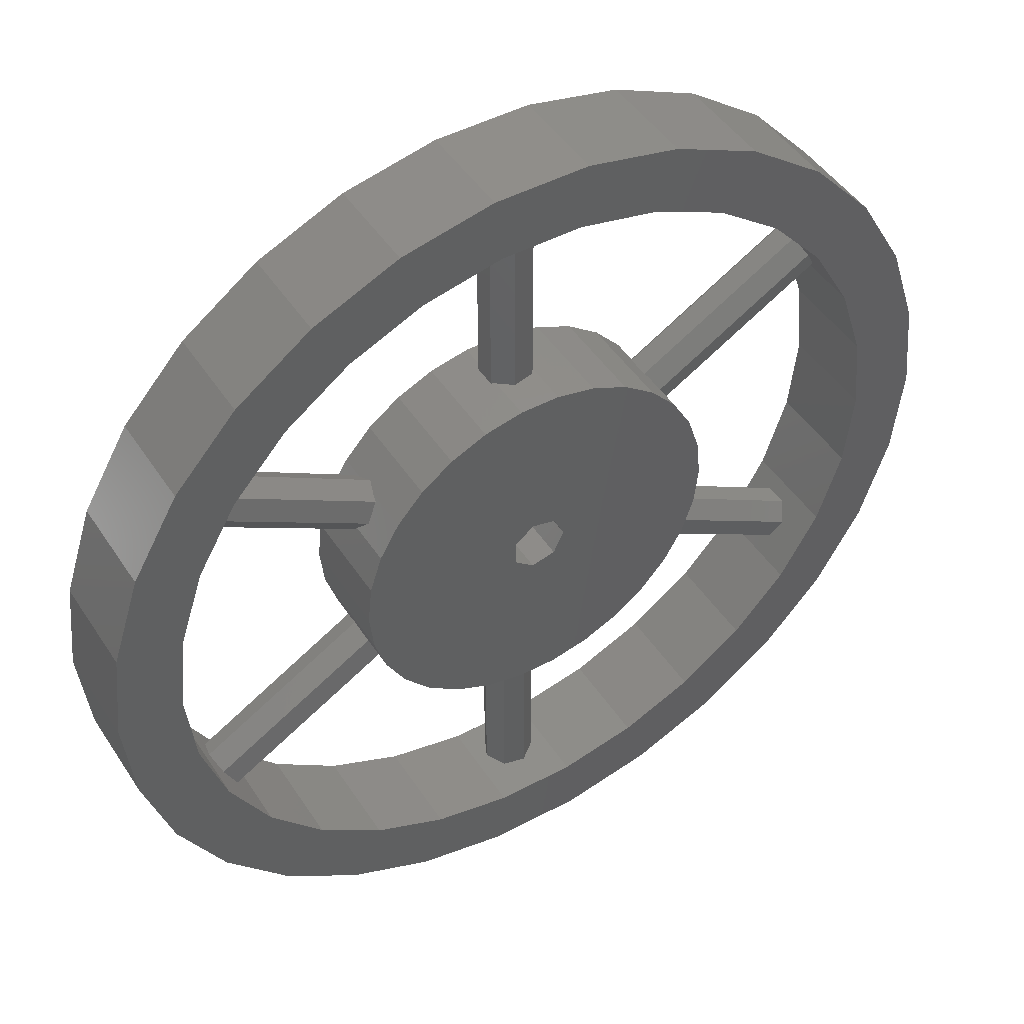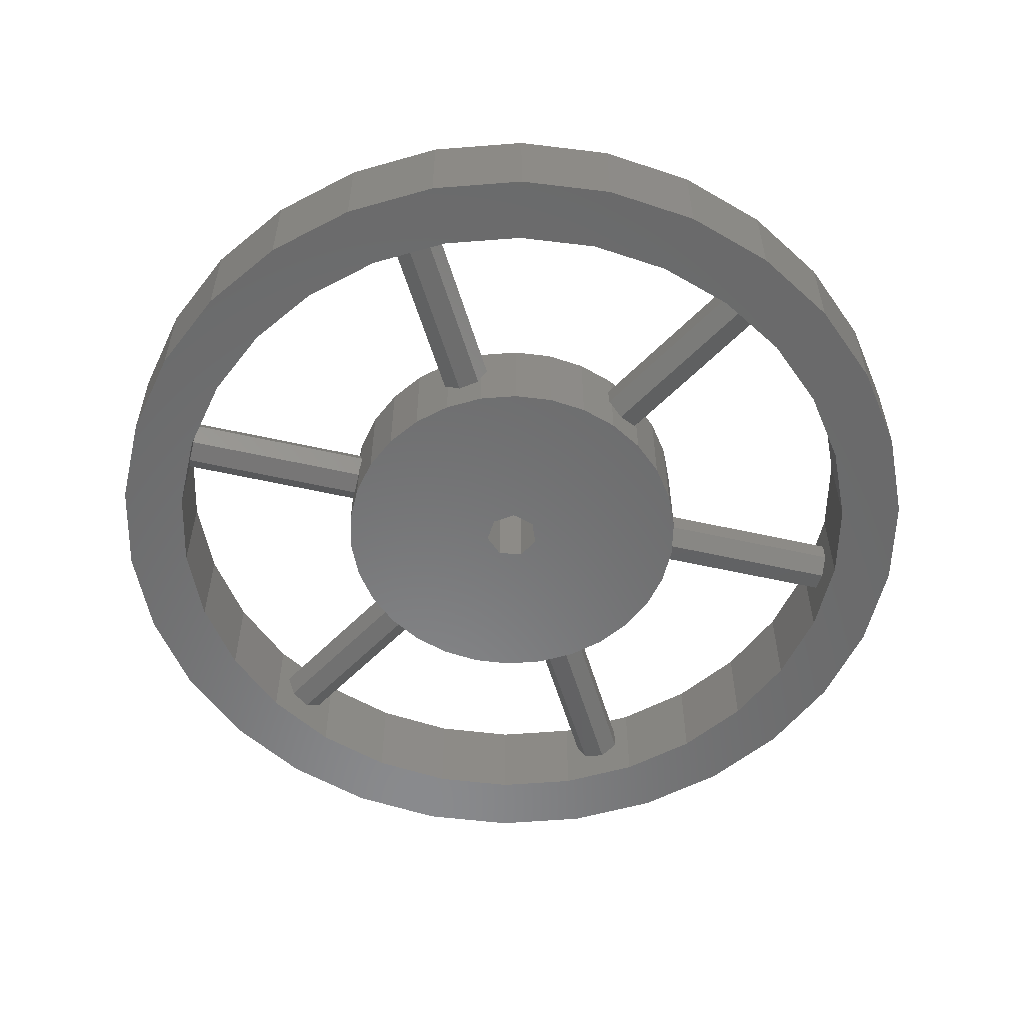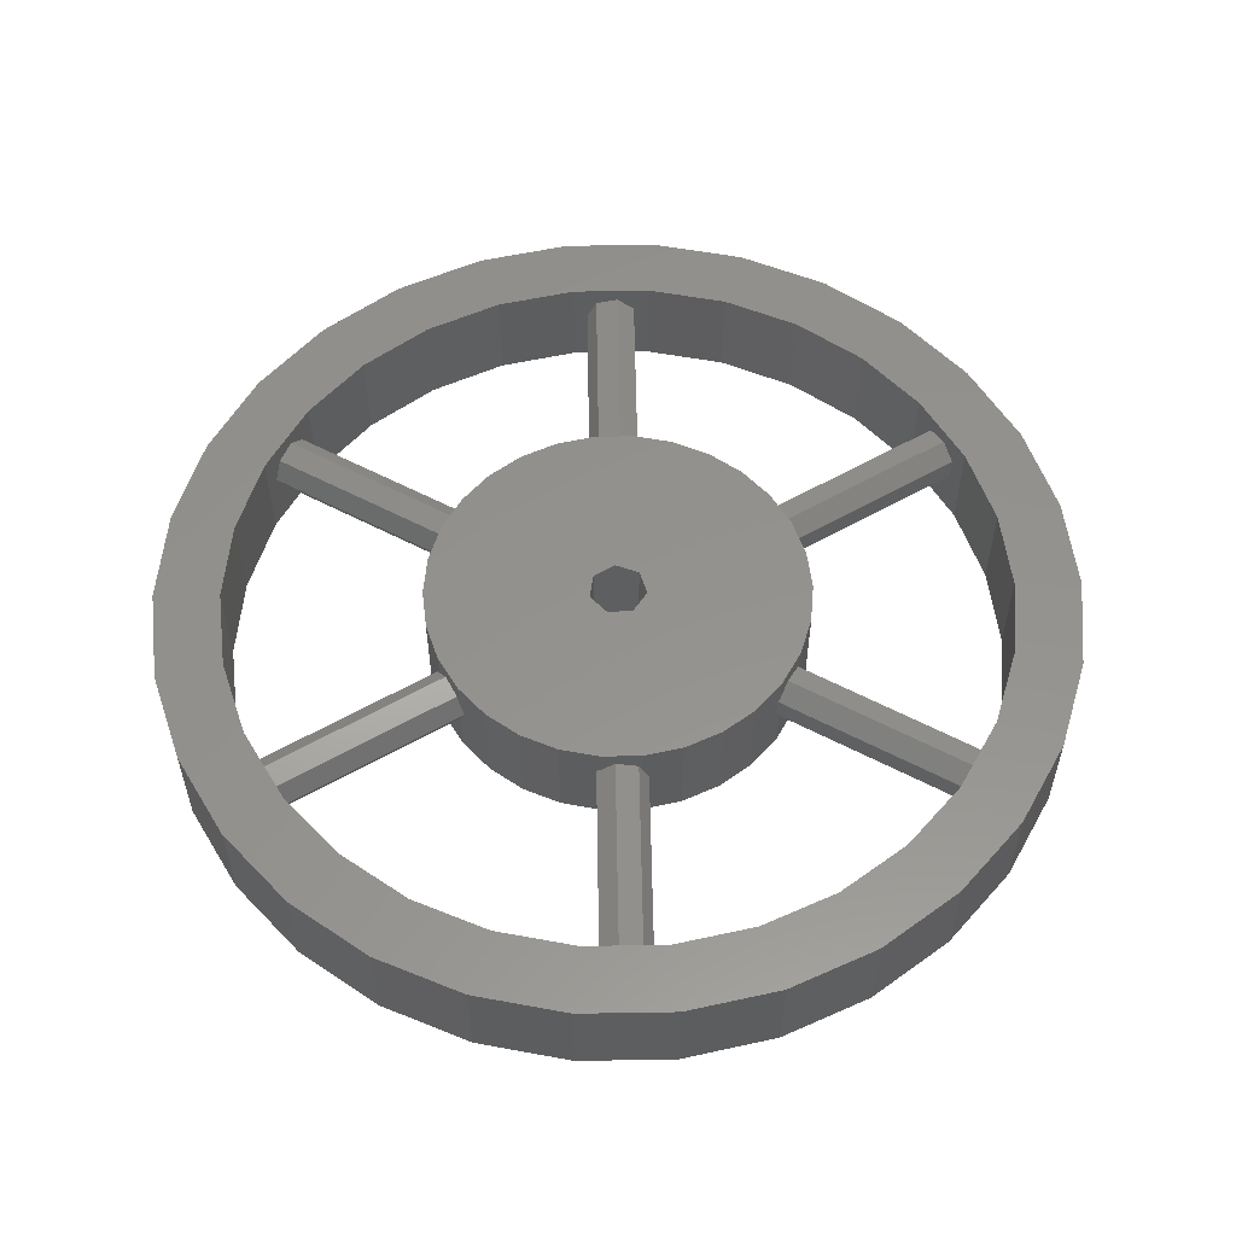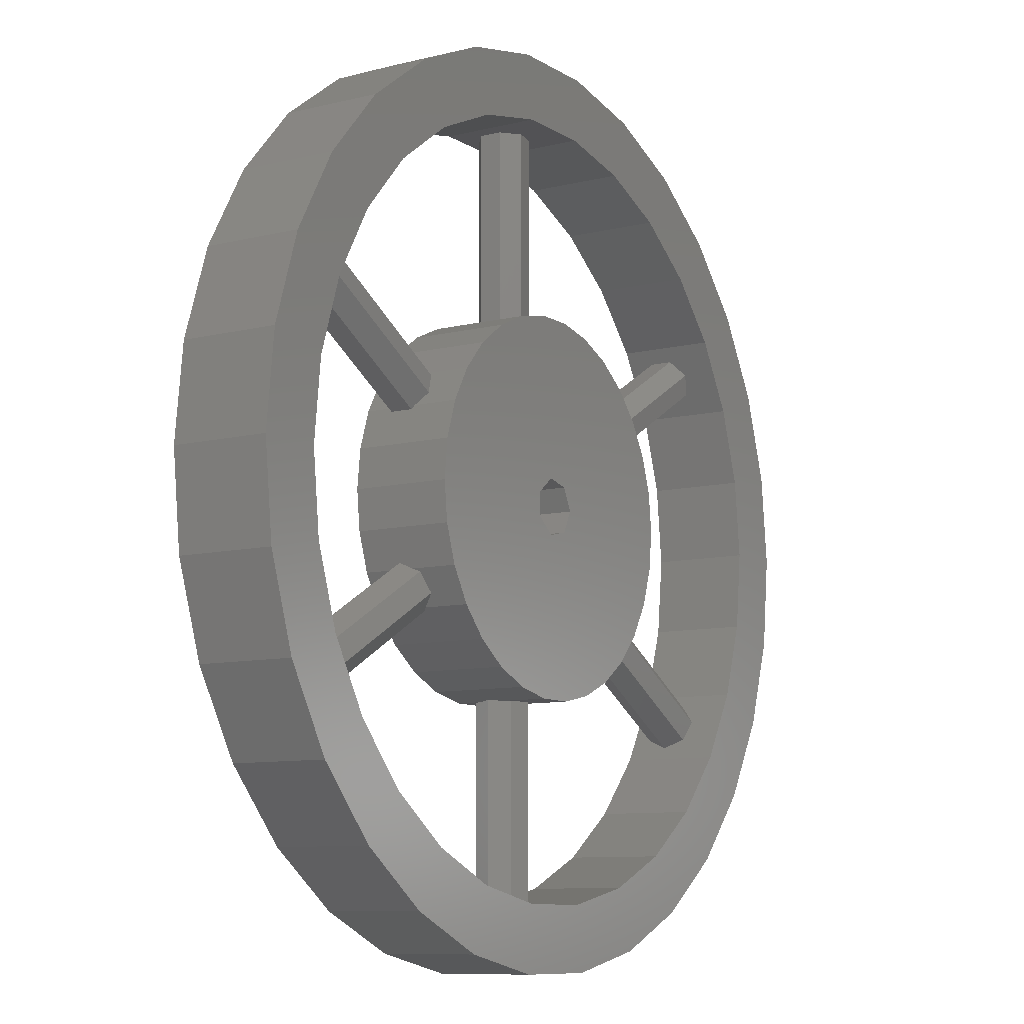
<metadata>
{"format":"stl","ext":"stl","renderer":"f3d","projection":"perspective","resolution":1024,"background":"white","views":[{"elev":46.6,"azim":-31.4,"up":"+Z"},{"elev":-56.2,"azim":136.7,"up":"+Y"},{"elev":55.9,"azim":59.0,"up":"+Y"},{"elev":-9.3,"azim":-57.0,"up":"+Z"}]}
</metadata>
<code>
# stl→obj: 302 verts, 628 faces
v -34.5 -86.6 26
v -33.75 -86.6 18.83
v -31.52 -86.6 11.97
v -23.09 -86.6 0.3615
v -27.91 -86.6 5.721
v -17.25 -86.6 -3.878
v -23.87 -86.6 8.66
v -14.75 -86.6 0.4523
v -19.74 -86.6 4.077
v -10.66 -86.6 -6.811
v 28.86 -86.6 19.87
v 26.95 -86.6 14
v 33.75 -86.6 18.83
v 34.5 -86.6 26
v 29.5 -86.6 26
v -3.084 -86.6 55.34
v 3.084 -86.6 55.34
v 3.606 -86.6 60.31
v -14.75 -86.6 51.55
v -9.116 -86.6 54.06
v -3.606 -86.6 60.31
v -23.09 -86.6 51.64
v -17.25 -86.6 55.88
v -27.91 -86.6 46.28
v -31.52 -86.6 40.03
v -33.75 -86.6 33.17
v 23.87 -86.6 8.66
v 31.52 -86.6 11.97
v 9.116 -86.6 54.06
v 10.66 -86.6 58.81
v -26.95 -86.6 14
v -28.86 -86.6 19.87
v -26.95 -86.6 38
v -23.87 -86.6 43.34
v -10.66 -86.6 58.81
v -19.74 -86.6 47.92
v 26.95 -86.6 38
v 28.86 -86.6 32.13
v 33.75 -86.6 33.17
v 17.25 -86.6 55.88
v -28.86 -86.6 32.13
v 14.75 -86.6 51.55
v 23.09 -86.6 51.64
v 19.74 -86.6 47.92
v 27.91 -86.6 46.28
v 23.87 -86.6 43.34
v 31.52 -86.6 40.03
v 27.91 -86.6 5.721
v 19.74 -86.6 4.077
v 23.09 -86.6 0.3615
v 14.75 -86.6 0.4523
v 17.25 -86.6 -3.878
v 9.116 -86.6 -2.056
v 10.66 -86.6 -6.811
v 3.084 -86.6 -3.338
v 3.606 -86.6 -8.311
v -3.084 -86.6 -3.338
v -3.606 -86.6 -8.311
v -29.5 -86.6 26
v -9.116 -86.6 -2.056
v -34.5 -79 26
v -33.75 -79 18.83
v -33.75 -79 33.17
v -31.52 -79 40.03
v -27.91 -79 46.28
v -23.09 -79 51.64
v -17.25 -79 55.88
v -10.66 -79 58.81
v -3.606 -79 60.31
v 3.606 -79 60.31
v 10.66 -79 58.81
v 17.25 -79 55.88
v 23.09 -79 51.64
v 27.91 -79 46.28
v 31.52 -79 40.03
v 33.75 -79 33.17
v 34.5 -79 26
v 33.75 -79 18.83
v 31.52 -79 11.97
v 27.91 -79 5.721
v 23.09 -79 0.3615
v 17.25 -79 -3.878
v 10.66 -79 -6.811
v 3.606 -79 -8.311
v -3.606 -79 -8.311
v -10.66 -79 -6.811
v -17.25 -79 -3.878
v -23.09 -79 0.3615
v -27.91 -79 5.721
v -31.52 -79 11.97
v -29.5 -79 26
v -28.86 -79 32.13
v -28.86 -79 19.87
v -26.95 -79 14
v -24.51 -81.13 9.77
v -23.87 -79 8.66
v -26.41 -82 13.06
v -26.03 -80.44 12.41
v -25.19 -80.05 10.95
v -24.51 -82.87 9.77
v -25.19 -83.95 10.95
v -26.03 -83.56 12.41
v -19.74 -79 4.077
v -14.75 -79 0.4523
v -9.116 -79 -2.056
v -3.084 -79 -3.338
v 1.802 -81.13 -3.338
v 3.084 -79 -3.338
v -2 -82 -3.338
v -1.247 -80.44 -3.338
v 0.445 -80.05 -3.338
v 1.802 -82.87 -3.338
v 0.445 -83.95 -3.338
v -1.247 -83.56 -3.338
v 9.116 -79 -2.056
v 14.75 -79 0.4523
v 19.74 -79 4.077
v 23.87 -79 8.66
v 24.78 -83.56 10.25
v 25.63 -83.95 11.72
v 24.78 -80.44 10.25
v 26.95 -79 14
v 24.41 -82 9.599
v 25.63 -80.05 11.72
v 26.31 -81.13 12.89
v 26.31 -82.87 12.89
v 28.86 -79 19.87
v 29.5 -79 26
v 28.86 -79 32.13
v 26.95 -79 38
v 26.41 -82 38.94
v 23.87 -79 43.34
v 24.51 -81.13 42.23
v 25.19 -80.05 41.05
v 26.03 -80.44 39.59
v 24.51 -82.87 42.23
v 25.19 -83.95 41.05
v 26.03 -83.56 39.59
v 19.74 -79 47.92
v 14.75 -79 51.55
v 9.116 -79 54.06
v 3.084 -79 55.34
v 2 -82 55.34
v -3.084 -79 55.34
v -1.802 -82.87 55.34
v 1.247 -80.44 55.34
v -0.445 -83.95 55.34
v 1.247 -83.56 55.34
v -0.445 -80.05 55.34
v -1.802 -81.13 55.34
v -9.116 -79 54.06
v -14.75 -79 51.55
v -19.74 -79 47.92
v -23.87 -79 43.34
v -24.78 -80.44 41.75
v -26.95 -79 38
v -26.31 -82.87 39.11
v -25.63 -83.95 40.28
v -24.78 -83.56 41.75
v -24.41 -82 42.4
v -25.63 -80.05 40.28
v -26.31 -81.13 39.11
v -13.11 -83.56 19.87
v -13.4 -82 20.57
v -13.25 -83.01 20.1
v -13.25 -80.99 20.1
v -13.11 -80.44 19.87
v -12.27 -83.95 18.4
v -11.53 -82.87 17.26
v -11.73 -83.1 17.48
v -11.53 -81.13 17.26
v -12.27 -80.05 18.4
v -11.73 -80.9 17.48
v -1.516 -80.99 11.58
v -1.247 -80.44 11.58
v -2 -82 11.68
v -1.516 -83.01 11.58
v -1.247 -83.56 11.58
v 0.445 -83.95 11.58
v 1.516 -83.1 11.58
v 1.802 -82.87 11.64
v 1.802 -81.13 11.64
v 1.516 -80.9 11.58
v 0.445 -80.05 11.58
v 11.4 -82 17.11
v 11.73 -83.01 17.48
v 11.87 -83.56 17.71
v 11.73 -80.99 17.48
v 11.87 -80.44 17.71
v 12.71 -83.95 19.18
v 13.25 -83.1 20.1
v 13.34 -82.87 20.38
v 13.34 -81.13 20.38
v 13.25 -80.9 20.1
v 12.71 -80.05 19.18
v 11.53 -81.13 34.74
v 11.53 -82.87 34.74
v 11.73 -80.9 34.52
v 12.27 -80.05 33.6
v 13.11 -80.44 32.13
v 13.25 -80.99 31.9
v 13.4 -82 31.43
v 13.25 -83.01 31.9
v 13.11 -83.56 32.13
v 12.27 -83.95 33.6
v 11.73 -83.1 34.52
v -1.802 -82.87 40.36
v -1.516 -83.1 40.42
v -0.445 -83.95 40.42
v -1.802 -81.13 40.36
v -1.516 -80.9 40.42
v -0.445 -80.05 40.42
v 1.247 -80.44 40.42
v 1.516 -80.99 40.42
v 2 -82 40.32
v 1.247 -83.56 40.42
v 1.516 -83.01 40.42
v -13.34 -81.13 31.62
v -13.34 -82.87 31.62
v -13.25 -83.1 31.9
v -12.71 -83.95 32.82
v -12.71 -80.05 32.82
v -13.25 -80.9 31.9
v -11.87 -80.44 34.29
v -11.4 -82 34.89
v -11.73 -80.99 34.52
v -11.87 -83.56 34.29
v -11.73 -83.01 34.52
v -14.18 -79 22.99
v -13.25 -79 20.1
v -14.18 -86.6 22.99
v -13.25 -86.6 20.1
v -11.73 -86.6 17.48
v -11.73 -79 17.48
v -9.702 -79 15.22
v -9.702 -86.6 15.22
v -4.481 -79 12.21
v -1.516 -79 11.58
v -4.481 -86.6 12.21
v -1.516 -86.6 11.58
v 1.516 -79 11.58
v 1.516 -86.6 11.58
v 4.481 -79 12.21
v 4.481 -86.6 12.21
v 9.702 -86.6 15.22
v 9.702 -79 15.22
v 11.73 -79 17.48
v 11.73 -86.6 17.48
v 13.25 -86.6 20.1
v 13.25 -79 20.1
v 14.18 -79 22.99
v 14.18 -86.6 22.99
v 9.702 -86.6 36.78
v 11.73 -86.6 34.52
v 11.73 -79 34.52
v 9.702 -79 36.78
v 13.25 -79 31.9
v 13.25 -86.6 31.9
v 14.18 -86.6 29.01
v 14.18 -79 29.01
v -4.481 -86.6 39.79
v -1.516 -86.6 40.42
v -1.516 -79 40.42
v -4.481 -79 39.79
v 1.516 -86.6 40.42
v 1.516 -79 40.42
v 4.481 -86.6 39.79
v 4.481 -79 39.79
v -13.25 -86.6 31.9
v -14.18 -86.6 29.01
v -13.25 -79 31.9
v -14.18 -79 29.01
v -11.73 -86.6 34.52
v -11.73 -79 34.52
v -9.702 -86.6 36.78
v -9.702 -79 36.78
v -14.5 -86.6 26
v -7.25 -86.6 13.44
v 7.25 -86.6 13.44
v -0.4895 -86.6 23.86
v 1.372 -86.6 27.72
v 14.5 -86.6 26
v 7.25 -86.6 38.56
v -7.25 -86.6 38.56
v 2.2 -86.6 26
v -0.4895 -86.6 28.14
v 1.372 -86.6 24.28
v -1.982 -86.6 25.05
v -1.982 -86.6 26.95
v -14.5 -79 26
v -7.25 -79 38.56
v 7.25 -79 38.56
v 1.372 -79 27.72
v -0.4895 -79 23.86
v 7.25 -79 13.44
v -7.25 -79 13.44
v 2.2 -79 26
v 1.372 -79 24.28
v 14.5 -79 26
v -1.982 -79 25.05
v -0.4895 -79 28.14
v -1.982 -79 26.95
f 1 2 3
f 4 1 5
f 5 1 3
f 6 1 4
f 7 1 6
f 8 9 10
f 11 12 13
f 14 15 13
f 16 17 18
f 19 20 21
f 22 1 23
f 24 1 22
f 25 1 24
f 26 1 25
f 12 27 28
f 17 29 30
f 31 32 1
f 23 1 33
f 23 34 35
f 23 33 34
f 34 36 35
f 35 19 21
f 36 19 35
f 21 20 18
f 20 16 18
f 18 17 30
f 37 38 39
f 30 29 40
f 41 33 1
f 40 42 43
f 43 44 45
f 45 46 47
f 47 37 39
f 39 38 14
f 38 15 14
f 15 11 13
f 13 12 28
f 29 42 40
f 28 27 48
f 42 44 43
f 48 49 50
f 44 46 45
f 50 51 52
f 46 37 47
f 52 53 54
f 54 55 56
f 56 57 58
f 59 41 1
f 57 60 58
f 58 8 10
f 10 9 6
f 9 7 6
f 31 1 7
f 27 49 48
f 49 51 50
f 51 53 52
f 53 55 54
f 55 57 56
f 60 8 58
f 32 59 1
f 61 62 1
f 1 62 2
f 26 63 1
f 1 63 61
f 25 64 26
f 26 64 63
f 24 65 25
f 25 65 64
f 22 66 24
f 24 66 65
f 22 23 67
f 66 22 67
f 23 35 68
f 67 23 68
f 35 21 69
f 68 35 69
f 21 18 70
f 69 21 70
f 18 30 71
f 70 18 71
f 30 40 72
f 71 30 72
f 40 43 73
f 72 40 73
f 43 45 74
f 73 43 74
f 45 47 75
f 74 45 75
f 47 39 76
f 75 47 76
f 39 14 77
f 76 39 77
f 13 78 77
f 14 13 77
f 28 79 78
f 13 28 78
f 48 80 79
f 28 48 79
f 50 81 80
f 48 50 80
f 82 81 52
f 52 81 50
f 83 82 54
f 54 82 52
f 84 83 56
f 56 83 54
f 85 84 58
f 58 84 56
f 86 85 10
f 10 85 58
f 87 86 6
f 6 86 10
f 88 87 4
f 4 87 6
f 89 88 5
f 5 88 4
f 90 89 3
f 3 89 5
f 62 90 2
f 2 90 3
f 59 91 92
f 41 59 92
f 59 32 93
f 91 59 93
f 32 31 94
f 93 32 94
f 95 7 96
f 94 31 97
f 94 98 96
f 94 97 98
f 98 99 96
f 100 7 95
f 101 7 100
f 31 7 101
f 101 102 31
f 97 31 102
f 99 95 96
f 7 9 103
f 96 7 103
f 9 8 104
f 103 9 104
f 8 60 105
f 104 8 105
f 60 57 106
f 105 60 106
f 107 55 108
f 106 57 109
f 106 110 108
f 106 109 110
f 110 111 108
f 112 55 107
f 113 55 112
f 57 55 113
f 113 114 57
f 109 57 114
f 111 107 108
f 55 53 115
f 108 55 115
f 53 51 116
f 115 53 116
f 51 49 117
f 116 51 117
f 27 118 49
f 49 118 117
f 119 27 120
f 121 122 118
f 27 123 118
f 124 122 121
f 123 121 118
f 12 122 125
f 12 125 126
f 12 126 120
f 12 120 27
f 27 119 123
f 125 122 124
f 11 127 12
f 12 127 122
f 15 128 11
f 11 128 127
f 129 128 38
f 38 128 15
f 130 129 37
f 37 129 38
f 131 130 37
f 132 133 46
f 134 130 135
f 133 136 46
f 135 130 131
f 46 137 37
f 137 138 37
f 138 131 37
f 132 130 134
f 132 134 133
f 137 46 136
f 139 132 44
f 44 132 46
f 140 139 42
f 42 139 44
f 141 140 29
f 29 140 42
f 142 141 17
f 17 141 29
f 143 142 17
f 144 145 16
f 146 142 143
f 16 147 17
f 147 148 17
f 148 143 17
f 144 142 146
f 144 146 149
f 144 149 150
f 144 150 145
f 147 16 145
f 151 144 20
f 20 144 16
f 152 151 19
f 19 151 20
f 153 152 36
f 36 152 19
f 34 154 153
f 36 34 153
f 155 156 154
f 33 156 157
f 34 33 158
f 34 158 159
f 34 160 154
f 34 159 160
f 161 156 155
f 162 156 161
f 157 156 162
f 157 158 33
f 160 155 154
f 41 92 156
f 33 41 156
f 63 64 61
f 61 64 65
f 61 65 66
f 61 66 67
f 153 67 68
f 152 68 69
f 144 69 70
f 142 70 71
f 141 71 72
f 140 72 73
f 139 73 74
f 132 74 75
f 130 75 76
f 93 61 91
f 127 77 78
f 122 78 79
f 118 79 80
f 117 80 81
f 116 81 82
f 115 82 83
f 108 83 84
f 105 84 85
f 104 85 86
f 96 86 87
f 61 87 88
f 61 88 89
f 61 89 90
f 61 90 62
f 94 61 93
f 104 86 103
f 61 94 87
f 103 86 96
f 94 96 87
f 106 84 105
f 108 84 106
f 105 85 104
f 128 77 127
f 130 76 129
f 76 77 128
f 76 128 129
f 127 78 122
f 122 79 118
f 118 80 117
f 117 81 116
f 116 82 115
f 115 83 108
f 151 69 144
f 153 68 152
f 154 67 153
f 92 61 156
f 61 67 154
f 61 154 156
f 91 61 92
f 152 69 151
f 144 70 142
f 142 71 141
f 141 72 140
f 140 73 139
f 139 74 132
f 132 75 130
f 97 102 163
f 164 97 165
f 165 97 163
f 97 164 166
f 167 97 166
f 167 98 97
f 102 101 168
f 163 102 168
f 101 100 169
f 168 101 170
f 170 101 169
f 171 169 95
f 95 169 100
f 172 173 99
f 99 173 171
f 99 171 95
f 167 172 98
f 98 172 99
f 174 175 110
f 174 110 176
f 110 109 176
f 109 114 176
f 177 114 178
f 176 114 177
f 178 114 113
f 179 178 113
f 179 113 112
f 180 179 112
f 181 180 112
f 181 112 107
f 182 181 107
f 183 182 107
f 183 107 184
f 107 111 184
f 184 111 175
f 175 111 110
f 123 119 185
f 186 119 187
f 185 119 186
f 188 189 121
f 188 121 185
f 121 123 185
f 187 119 120
f 190 187 120
f 190 120 126
f 191 190 126
f 192 191 126
f 192 126 125
f 193 192 125
f 194 193 125
f 194 125 195
f 125 124 195
f 195 124 189
f 189 124 121
f 196 197 136
f 133 196 136
f 133 134 196
f 198 134 199
f 196 134 198
f 134 135 199
f 199 135 200
f 135 131 200
f 201 131 202
f 200 131 201
f 203 202 131
f 203 131 204
f 131 138 204
f 205 204 138
f 137 205 138
f 197 206 137
f 137 206 205
f 197 137 136
f 207 208 147
f 147 208 209
f 207 147 145
f 145 150 207
f 207 150 210
f 150 149 210
f 211 149 212
f 210 149 211
f 149 146 212
f 212 146 213
f 213 146 143
f 214 213 143
f 215 214 143
f 216 217 143
f 143 217 215
f 216 143 148
f 209 216 148
f 147 209 148
f 162 218 157
f 157 218 219
f 157 219 220
f 221 157 220
f 221 158 157
f 161 222 162
f 162 222 223
f 162 223 218
f 155 224 161
f 161 224 222
f 155 160 225
f 224 155 226
f 226 155 225
f 159 227 228
f 225 159 228
f 225 160 159
f 158 221 227
f 159 158 227
f 229 230 231
f 231 230 166
f 231 166 164
f 231 164 165
f 231 165 232
f 165 163 232
f 232 163 168
f 168 170 232
f 232 170 233
f 172 234 173
f 230 234 167
f 230 167 166
f 167 234 172
f 170 169 233
f 233 169 235
f 234 171 173
f 235 171 234
f 169 171 235
f 233 235 236
f 237 238 239
f 239 238 174
f 239 174 176
f 239 176 177
f 239 177 240
f 184 241 183
f 238 241 175
f 238 175 174
f 175 241 184
f 177 178 240
f 240 178 179
f 179 180 240
f 240 180 242
f 180 181 242
f 242 181 243
f 241 182 183
f 243 182 241
f 181 182 243
f 242 243 244
f 245 246 247
f 185 245 188
f 188 245 247
f 186 245 185
f 248 245 186
f 248 186 187
f 190 248 187
f 190 191 248
f 191 249 248
f 189 247 250
f 194 195 250
f 188 247 189
f 195 189 250
f 193 251 192
f 249 191 192
f 251 249 192
f 194 250 193
f 250 251 193
f 251 252 249
f 253 254 206
f 196 253 197
f 197 253 206
f 255 253 196
f 255 196 198
f 256 253 255
f 257 199 200
f 198 199 255
f 201 257 200
f 257 255 199
f 258 259 260
f 202 258 260
f 257 201 260
f 201 202 260
f 203 258 202
f 204 258 203
f 254 258 204
f 206 254 205
f 204 205 254
f 261 262 208
f 210 261 207
f 207 261 208
f 263 261 210
f 263 210 211
f 264 261 263
f 216 265 217
f 262 265 216
f 208 262 209
f 216 209 262
f 266 212 213
f 211 212 263
f 214 266 213
f 266 263 212
f 265 267 268
f 215 265 268
f 266 214 268
f 214 215 268
f 217 265 215
f 269 220 270
f 270 220 219
f 270 219 218
f 218 223 271
f 218 271 270
f 270 271 272
f 273 227 269
f 273 228 227
f 269 221 220
f 221 269 227
f 274 224 226
f 222 224 274
f 222 274 271
f 222 271 223
f 275 276 273
f 226 276 274
f 225 276 226
f 273 276 225
f 273 225 228
f 277 231 232
f 236 277 233
f 233 277 232
f 278 277 236
f 239 277 278
f 240 277 239
f 242 277 240
f 244 277 242
f 279 277 244
f 245 277 279
f 248 277 245
f 249 277 248
f 280 277 249
f 281 282 259
f 254 277 258
f 253 277 254
f 283 277 253
f 267 277 283
f 265 277 267
f 262 277 265
f 261 277 262
f 284 277 261
f 275 277 284
f 273 277 275
f 269 277 273
f 270 277 269
f 285 252 282
f 281 285 282
f 258 286 259
f 258 277 286
f 286 281 259
f 285 287 252
f 252 287 249
f 288 289 277
f 287 280 249
f 289 286 277
f 280 288 277
f 290 229 277
f 277 229 231
f 272 271 290
f 290 271 274
f 290 274 276
f 290 276 291
f 290 291 264
f 290 264 263
f 290 263 266
f 290 266 268
f 290 268 292
f 290 292 256
f 290 256 255
f 290 255 257
f 293 257 260
f 294 251 250
f 290 250 247
f 290 247 246
f 290 246 295
f 290 295 243
f 290 243 241
f 290 241 238
f 290 238 237
f 290 237 296
f 290 296 235
f 290 235 234
f 290 234 230
f 290 230 229
f 293 260 297
f 298 251 294
f 290 294 250
f 297 251 298
f 297 299 251
f 260 299 297
f 294 290 300
f 301 257 293
f 302 290 301
f 290 257 301
f 300 290 302
f 235 296 236
f 236 296 278
f 296 237 278
f 278 237 239
f 243 295 244
f 244 295 279
f 295 246 279
f 279 246 245
f 252 251 299
f 282 252 299
f 283 253 256
f 292 283 256
f 259 282 299
f 260 259 299
f 284 261 264
f 291 284 264
f 267 283 292
f 268 267 292
f 270 272 277
f 277 272 290
f 275 284 291
f 276 275 291
f 288 300 302
f 289 288 302
f 288 280 294
f 300 288 294
f 280 287 298
f 294 280 298
f 285 297 287
f 287 297 298
f 293 297 281
f 281 297 285
f 301 293 286
f 286 293 281
f 302 301 289
f 289 301 286

</code>
